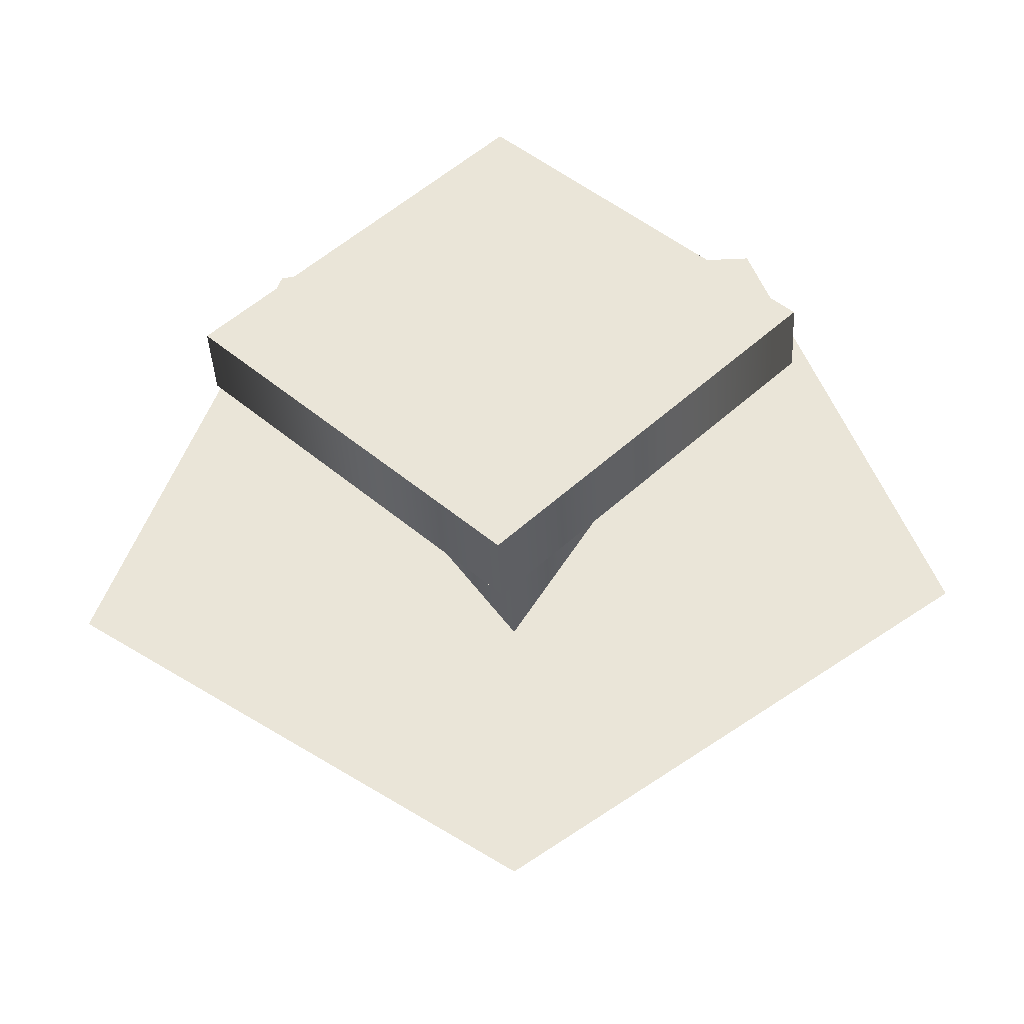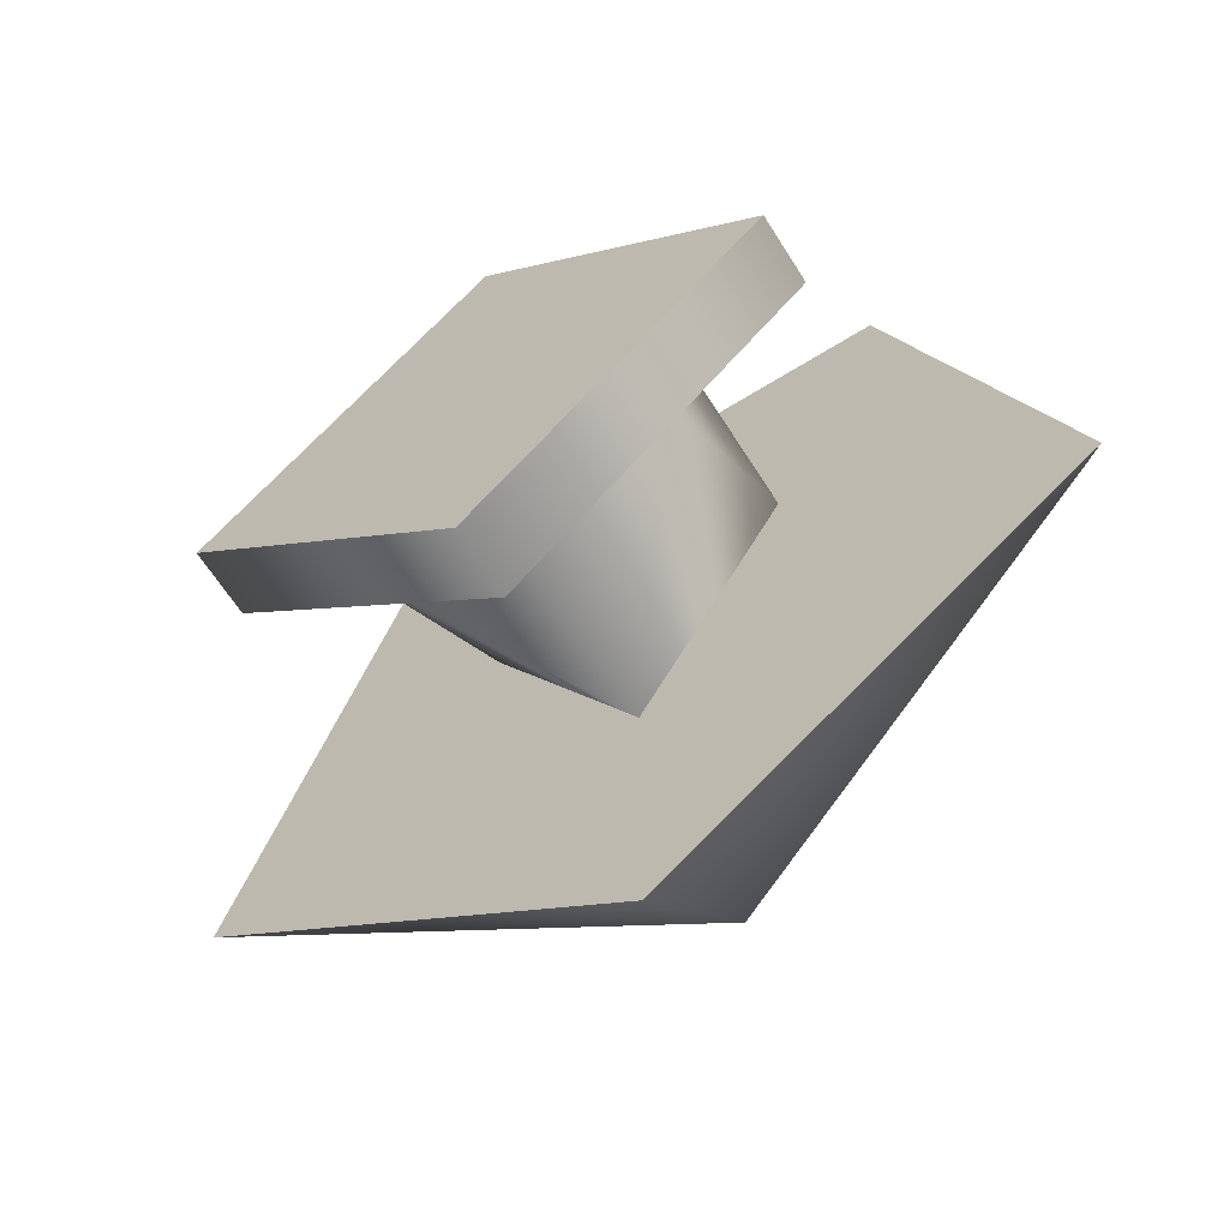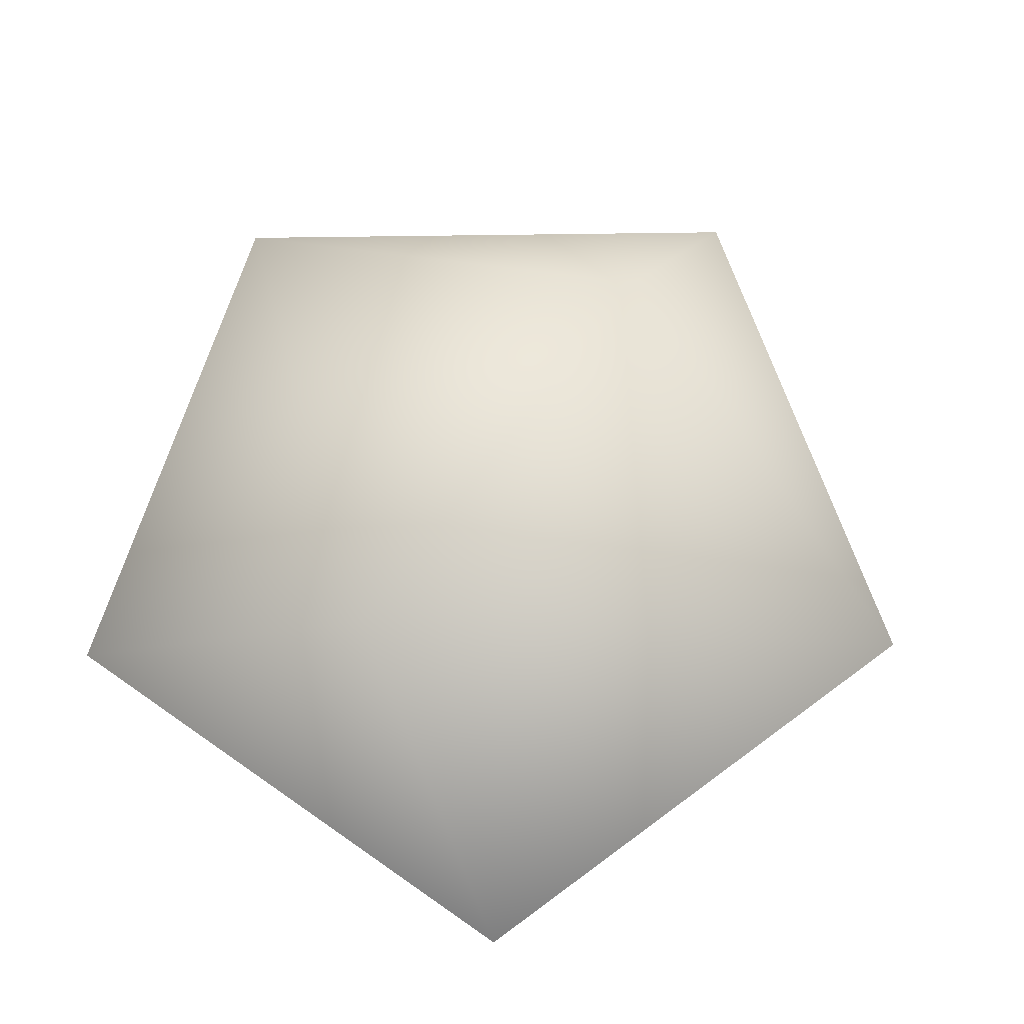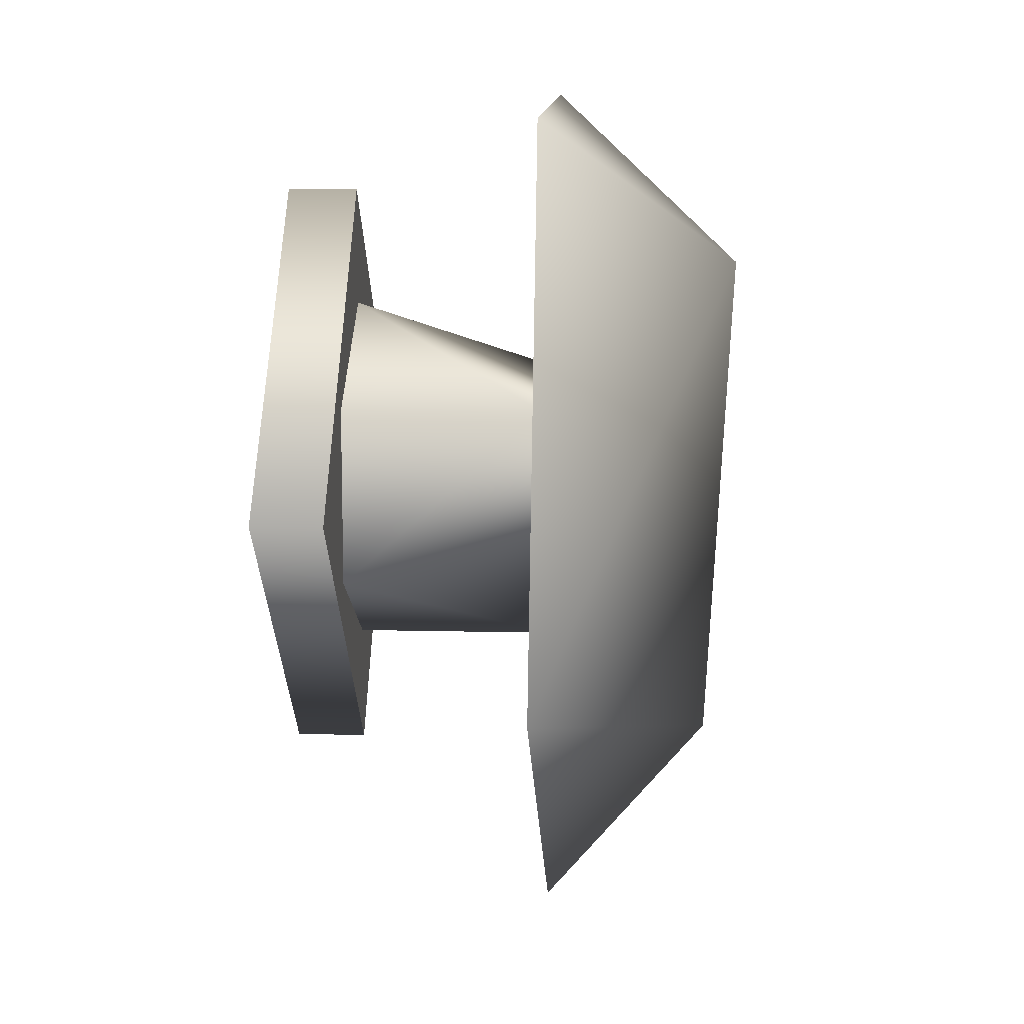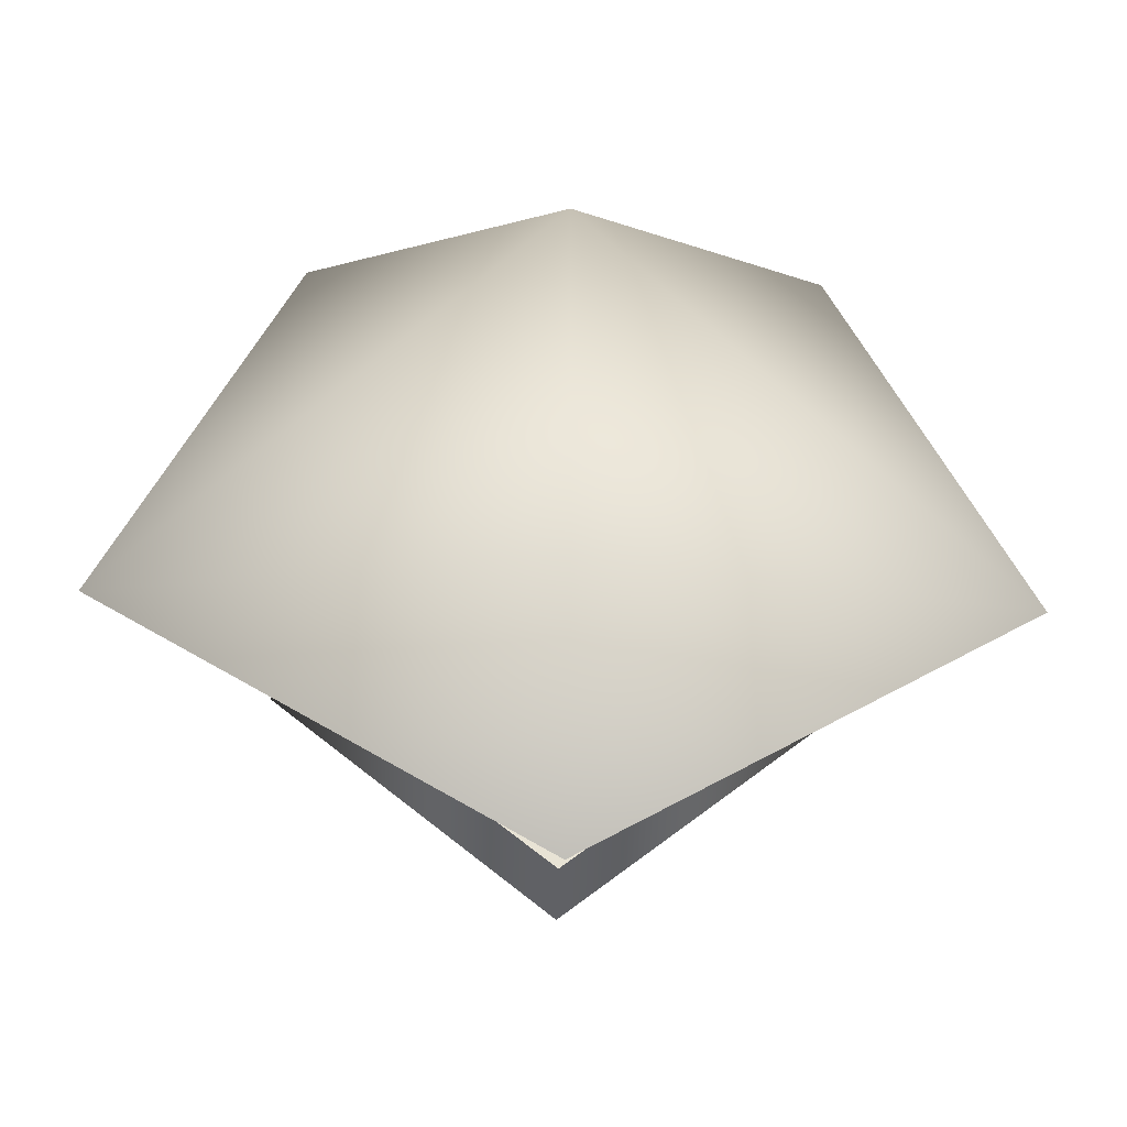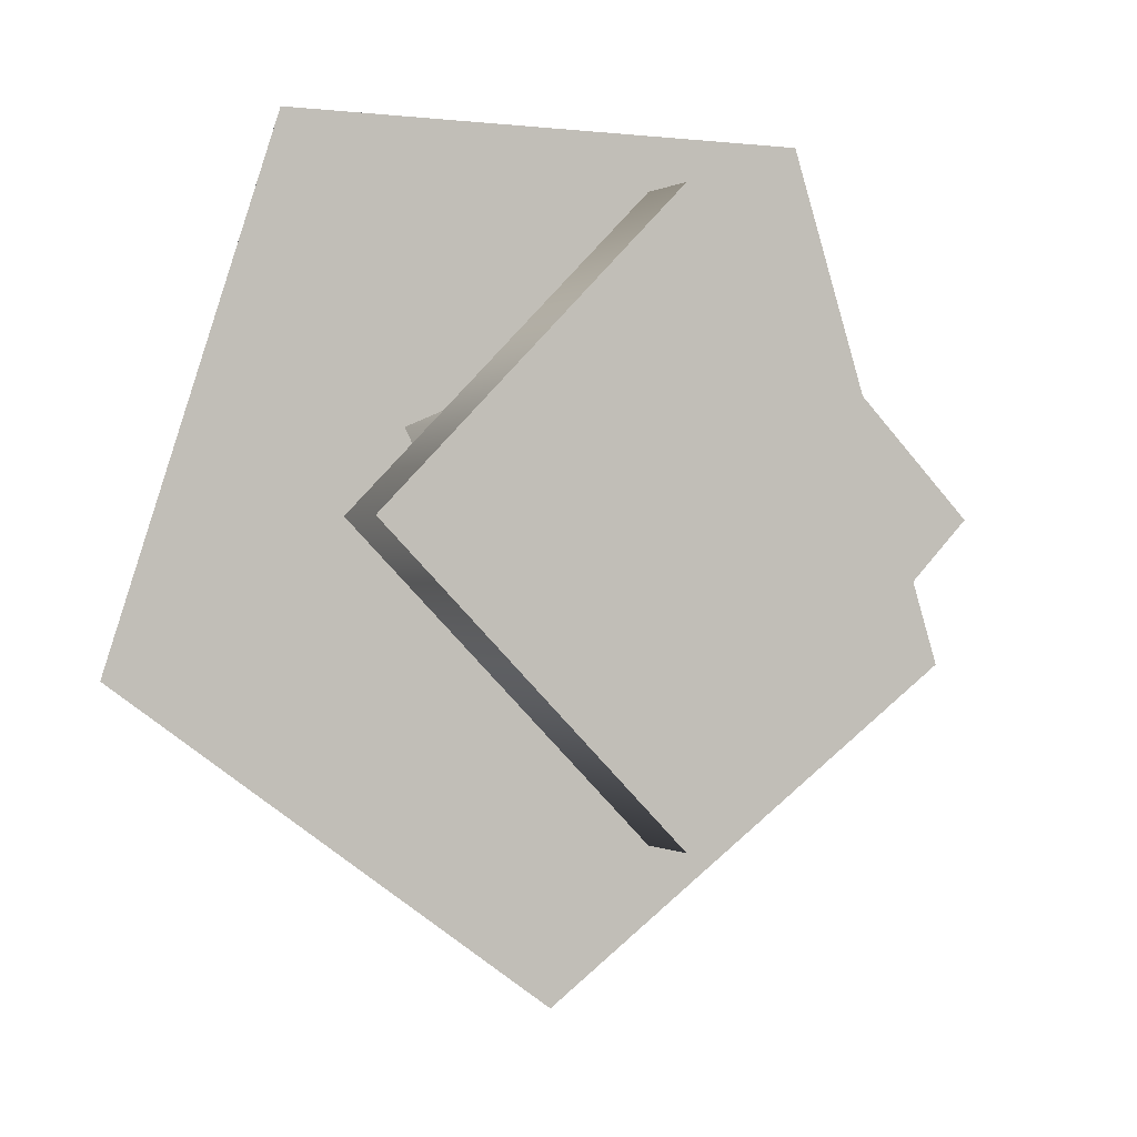
<metadata>
{"format":"obj","ext":"obj","renderer":"f3d","projection":"perspective","resolution":1024,"background":"white","views":[{"elev":-42.0,"azim":-176.8,"up":"+Y"},{"elev":-64.1,"azim":-147.8,"up":"+Y"},{"elev":67.5,"azim":-144.8,"up":"+Z"},{"elev":12.0,"azim":-86.7,"up":"+Y"},{"elev":-49.6,"azim":-1.7,"up":"+Y"},{"elev":0.1,"azim":153.4,"up":"+Y"}]}
</metadata>
<code>
g Face_1
v 0.02648 -0.2488 -0.0018
v 0.02583 -0.2491 -0.0018
v 0.02583 -0.2499 -0.0018
v 0.02648 -0.2503 -0.0018
v 0.02648 -0.2503 -0.00095
v 0.02648 -0.2503 -0.00095
v 0.02713 -0.2491 -0.00095
v 0.02583 -0.2491 -0.00095
v 0.02648 -0.2503 -0.0018
v 0.02713 -0.2499 -0.0018
v 0.02713 -0.2491 -0.0018
f 6 9 10
f 7 10 11
f 7 11 1
f 7 6 10
f 8 1 2
f 8 2 3
f 8 7 1
f 5 3 4
f 5 8 3
g Face_2
v 0.02648 -0.2515 -0.00095
v 0.02839 -0.2501 -0.00095
v 0.02766 -0.2479 -0.00095
v 0.02531 -0.2479 -0.00095
v 0.02458 -0.2501 -0.00095
v 0.02648 -0.2503 -0.00095
v 0.02713 -0.2491 -0.00095
v 0.02583 -0.2491 -0.00095
f 17 12 16
f 19 17 16
f 15 19 16
f 13 17 18
f 13 12 17
f 14 18 19
f 14 19 15
f 14 13 18
g Face_3
v 0.02648 -0.2515 -0.00095
v 0.02839 -0.2501 -0.00095
v 0.02766 -0.2479 -0.00095
v 0.02531 -0.2479 -0.00095
v 0.02458 -0.2501 -0.00095
v 0.02648 -0.2486 -0.0001336
v 0.02648 -0.2507 -0.0002438
f 25 21 22
f 25 22 23
f 25 23 24
f 26 20 21
f 26 24 20
f 26 25 24
f 26 21 25
g Face_4
v 0.02648 -0.2483 -0.0021
v 0.02773 -0.2495 -0.0021
v 0.02648 -0.2508 -0.0021
v 0.02523 -0.2495 -0.0021
v 0.02648 -0.2483 -0.0021
v 0.02648 -0.2483 -0.0018
v 0.02773 -0.2495 -0.0018
v 0.02648 -0.2508 -0.0018
v 0.02523 -0.2495 -0.0018
v 0.02648 -0.2483 -0.0018
f 35 31 30
f 35 36 31
f 34 30 29
f 34 35 30
f 33 29 28
f 33 34 29
f 32 28 27
f 32 33 28
g Face_5
v 0.02648 -0.2483 -0.0021
v 0.02773 -0.2495 -0.0021
v 0.02648 -0.2508 -0.0021
v 0.02523 -0.2495 -0.0021
f 38 39 40
f 38 40 37
g Face_6
v 0.02648 -0.2483 -0.0018
v 0.02773 -0.2495 -0.0018
v 0.02648 -0.2508 -0.0018
v 0.02523 -0.2495 -0.0018
v 0.02648 -0.2503 -0.0018
v 0.02713 -0.2499 -0.0018
v 0.02713 -0.2491 -0.0018
v 0.02648 -0.2488 -0.0018
v 0.02583 -0.2491 -0.0018
v 0.02583 -0.2499 -0.0018
f 50 44 43
f 45 50 43
f 49 44 50
f 46 45 43
f 41 48 47
f 41 49 48
f 41 44 49
f 42 47 46
f 42 46 43
f 42 41 47

</code>
